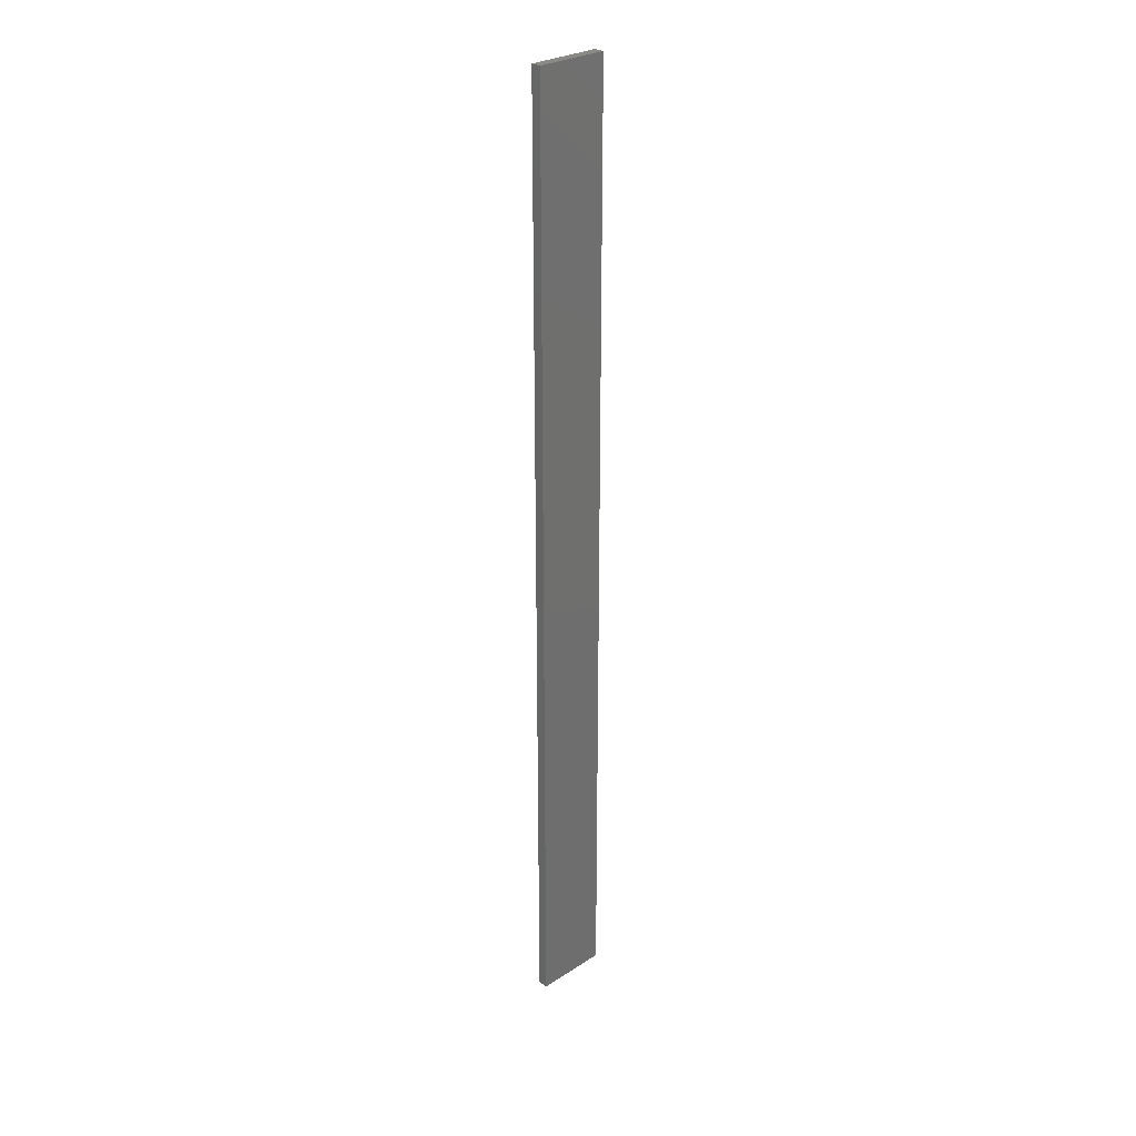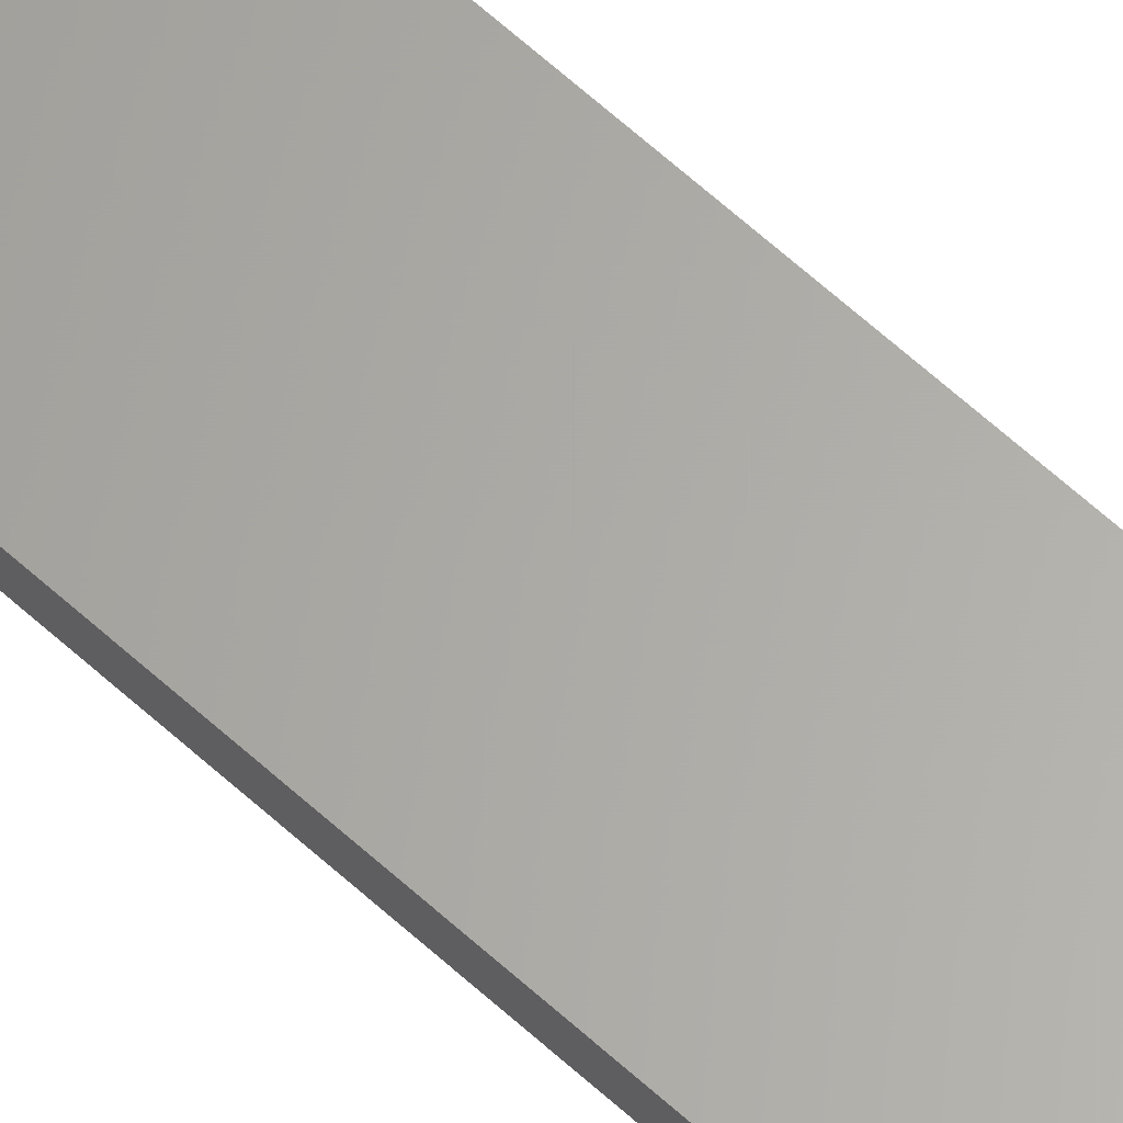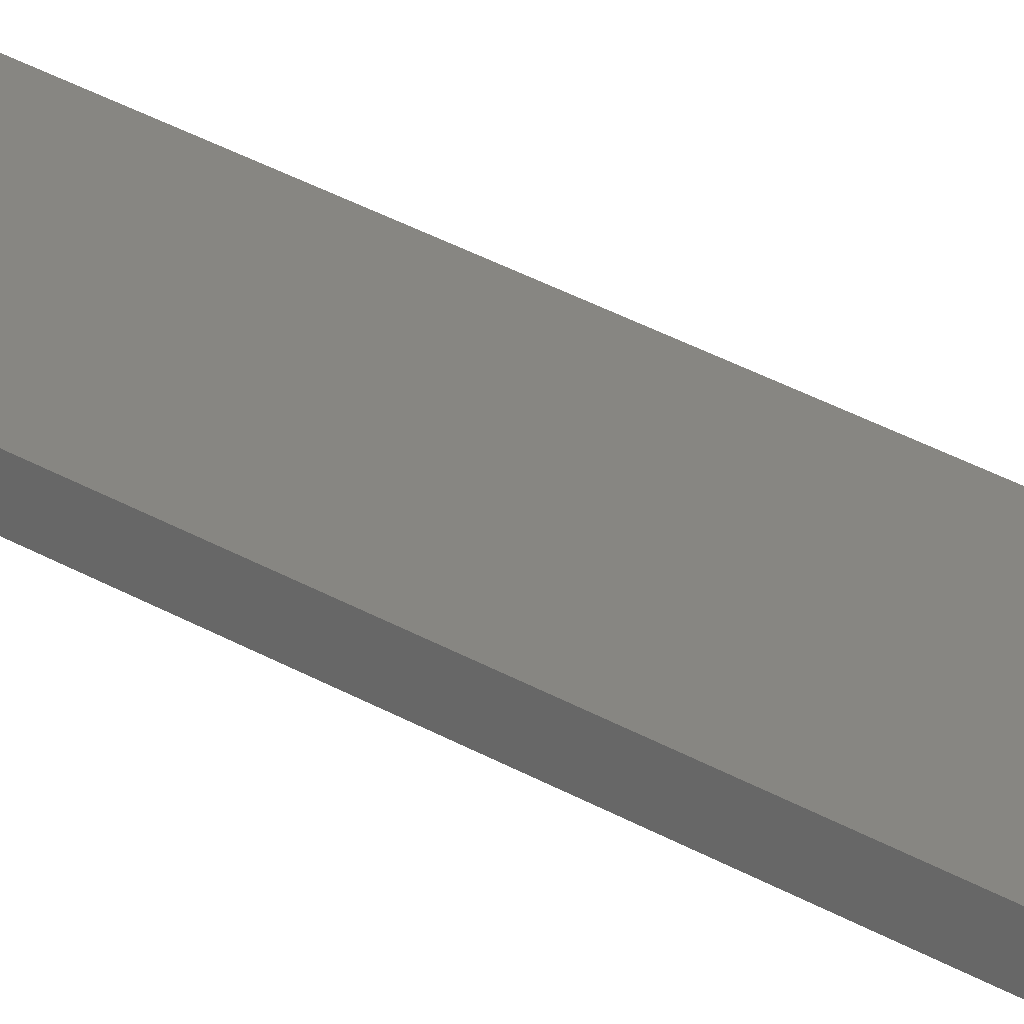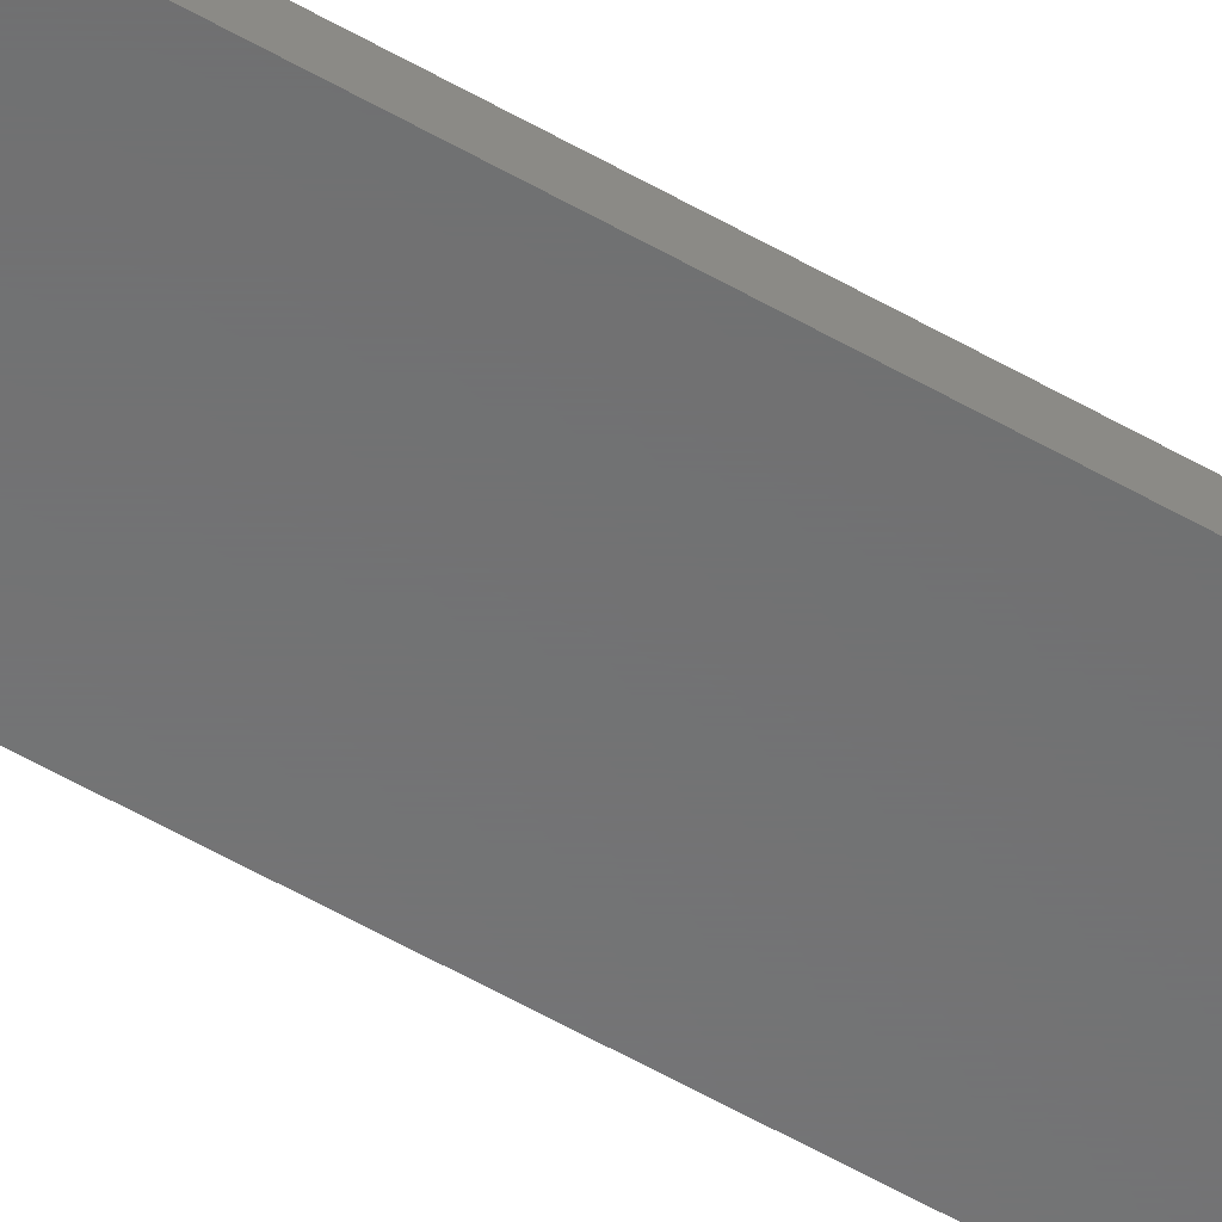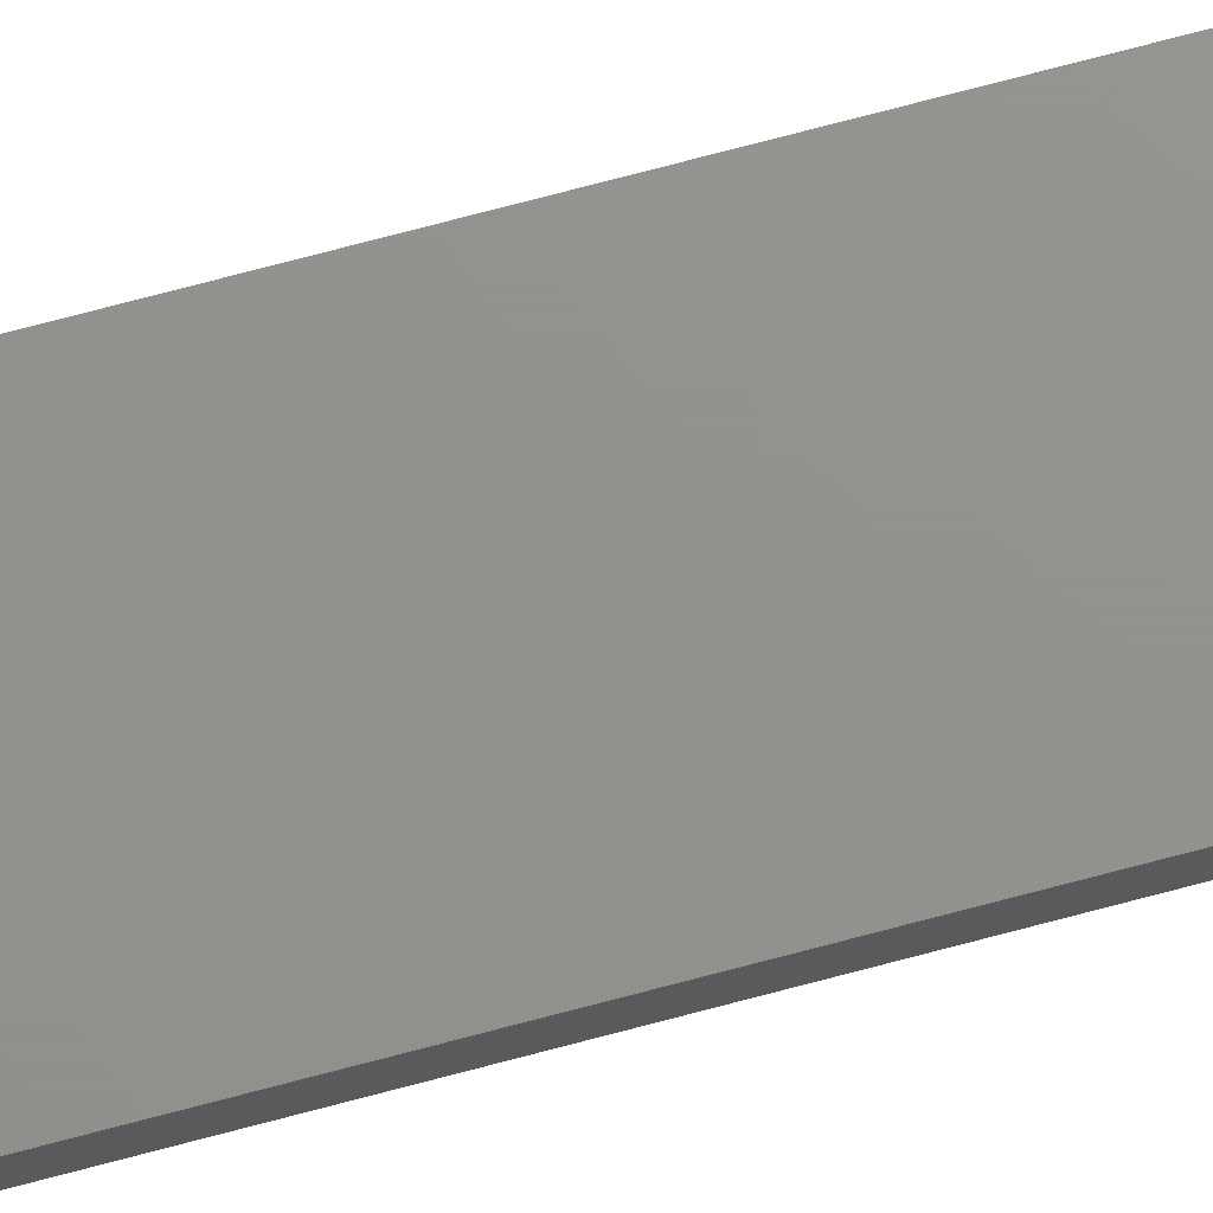
<metadata>
{"format":"stl","ext":"stl","renderer":"f3d","projection":"perspective","resolution":1024,"background":"white","views":[{"elev":28.0,"azim":135.8,"up":"+Y"},{"elev":63.8,"azim":132.6,"up":"+Z"},{"elev":22.6,"azim":-41.3,"up":"+Z"},{"elev":-57.2,"azim":59.1,"up":"+Z"},{"elev":71.6,"azim":75.0,"up":"+Z"}]}
</metadata>
<code>
# stl→obj: 8 verts, 12 faces
v 0 1829 19.05
v 139.7 0 19.05
v 139.7 1829 19.05
v 0 0 19.05
v 0 0 0
v 139.7 1829 0
v 139.7 0 0
v 0 1829 0
f 1 2 3
f 2 1 4
f 5 6 7
f 6 5 8
f 5 2 4
f 2 5 7
f 2 6 3
f 6 2 7
f 6 1 3
f 1 6 8
f 5 1 8
f 1 5 4

</code>
